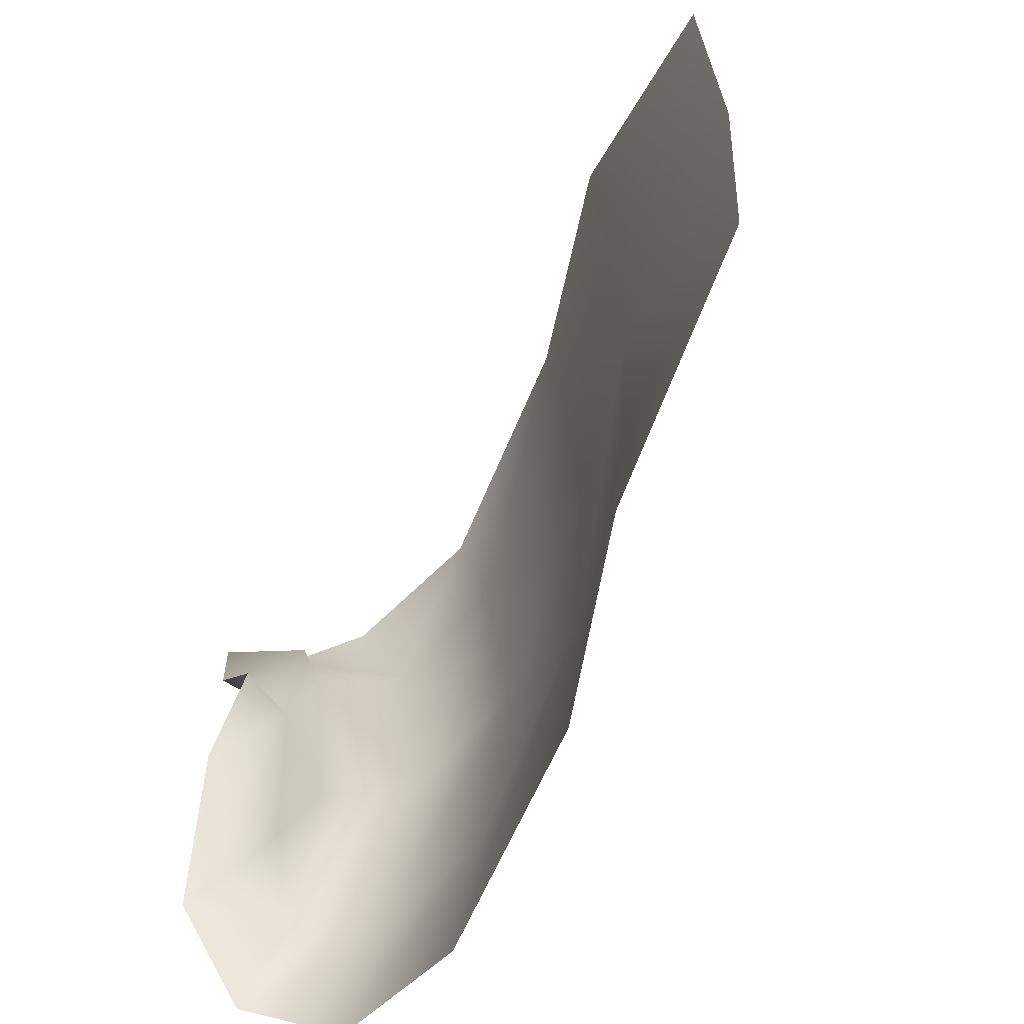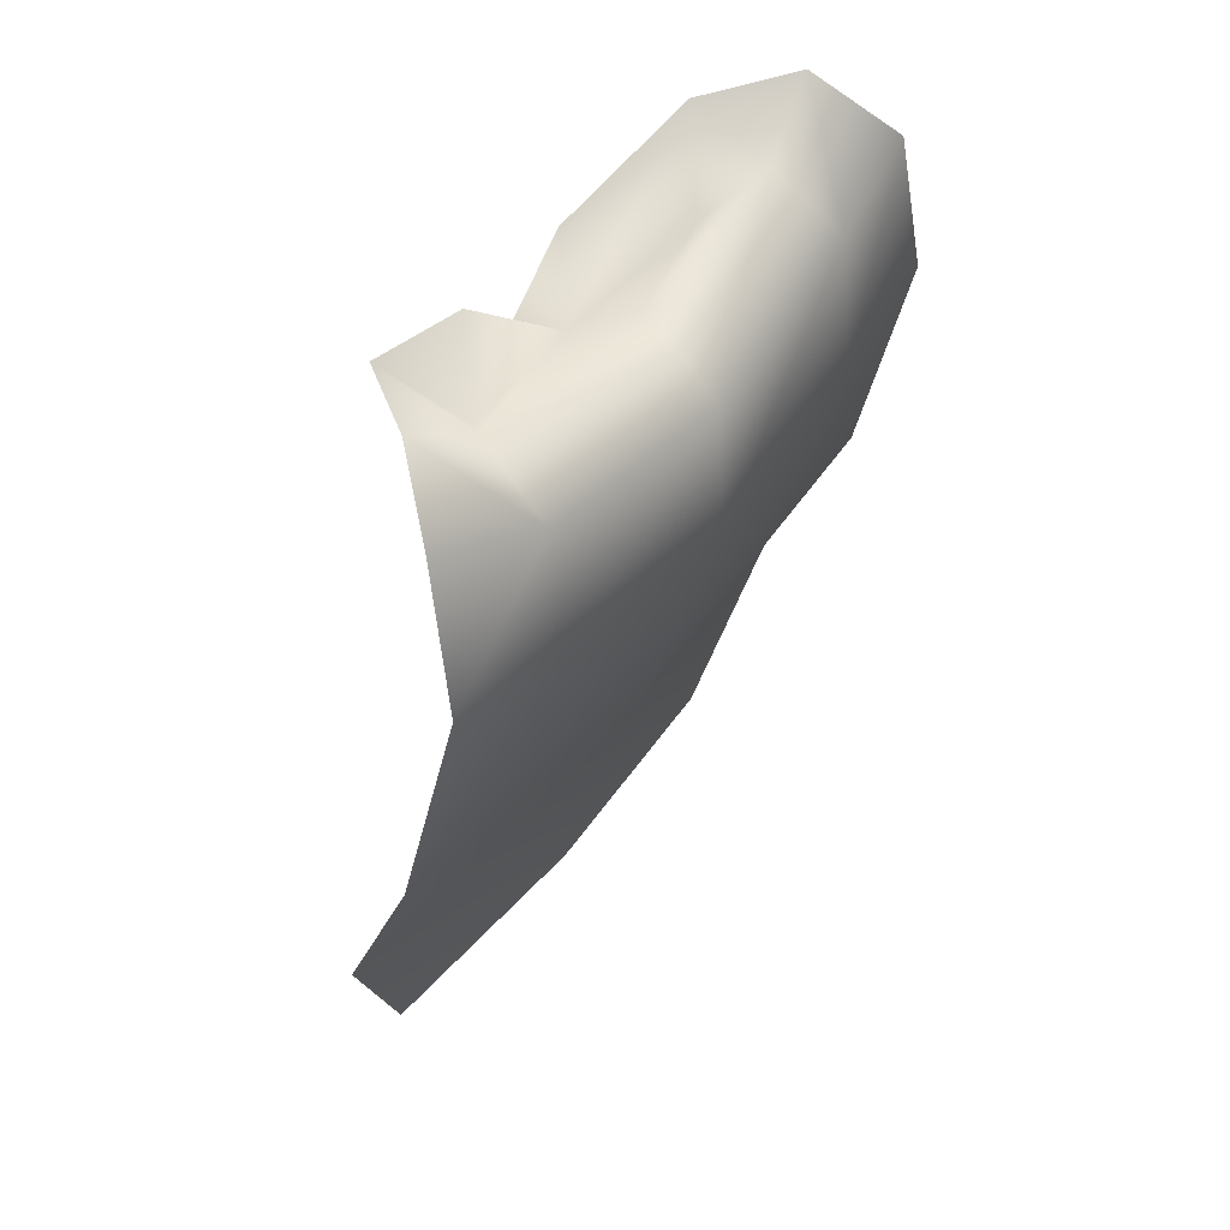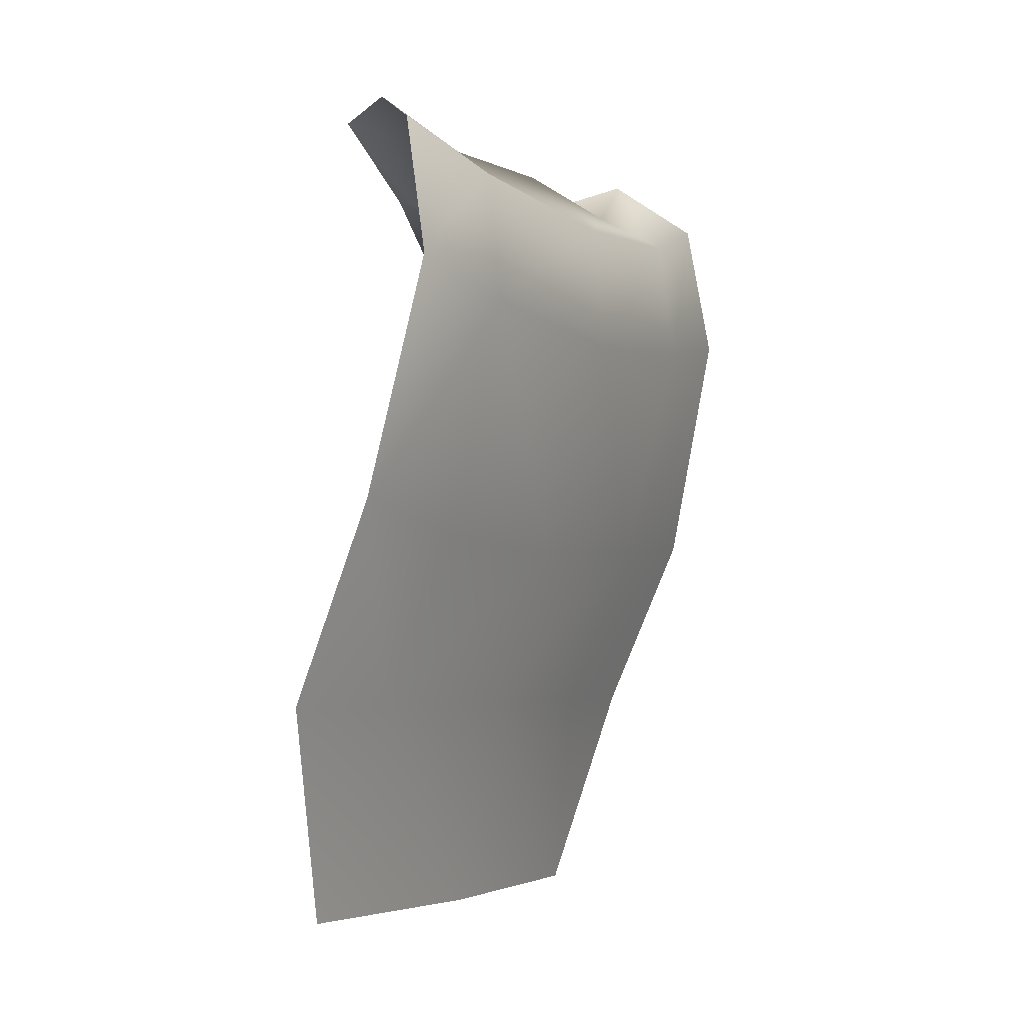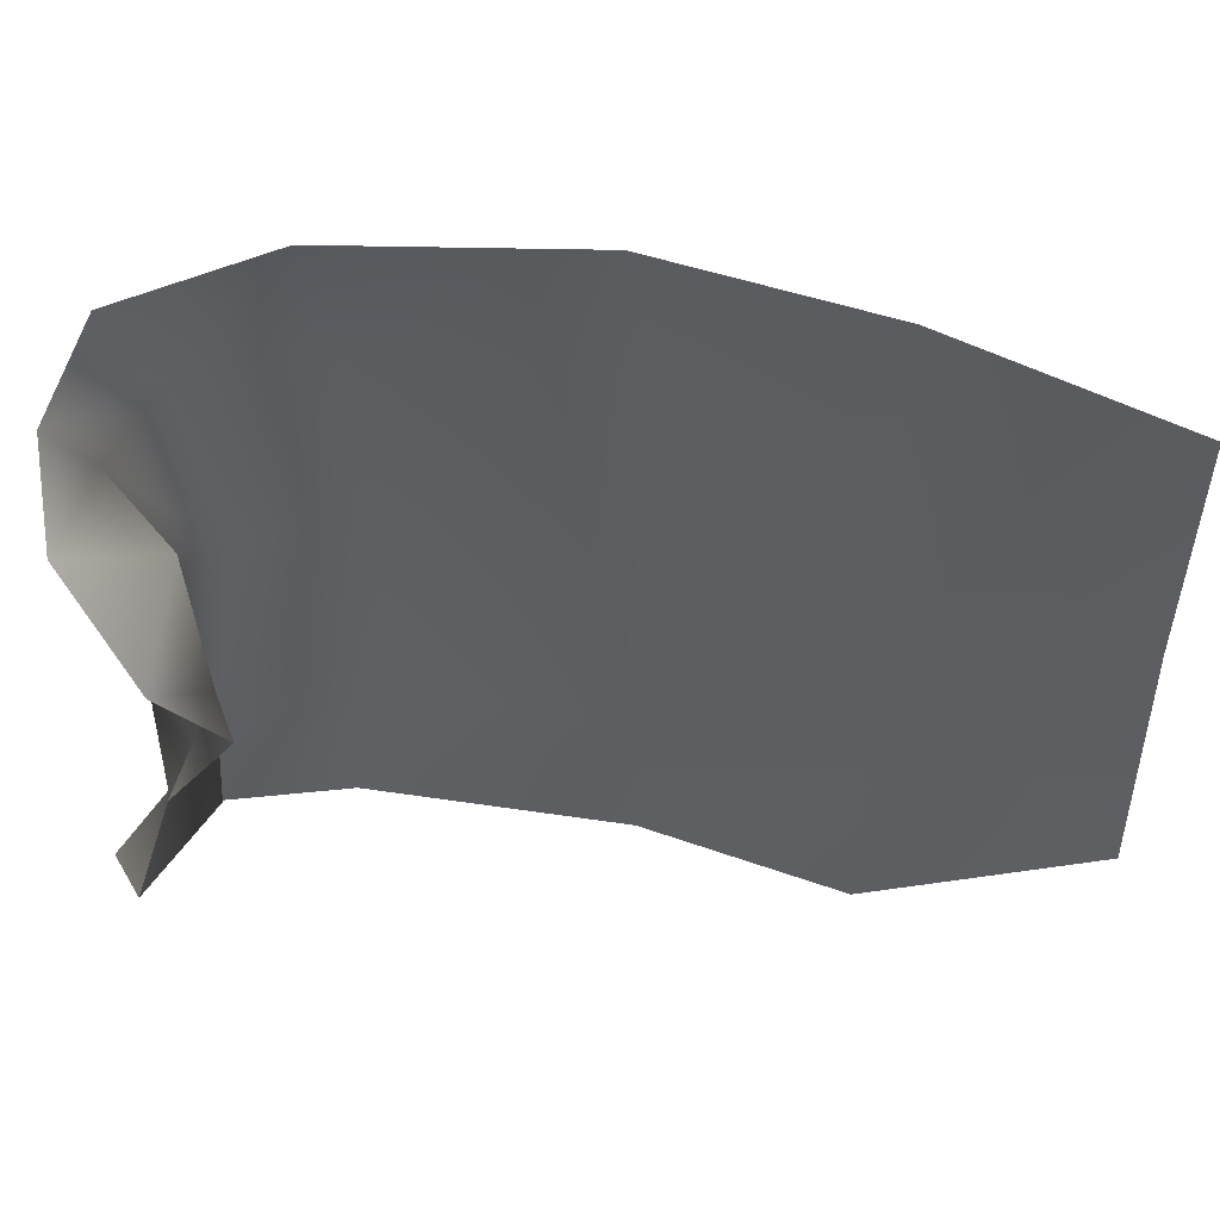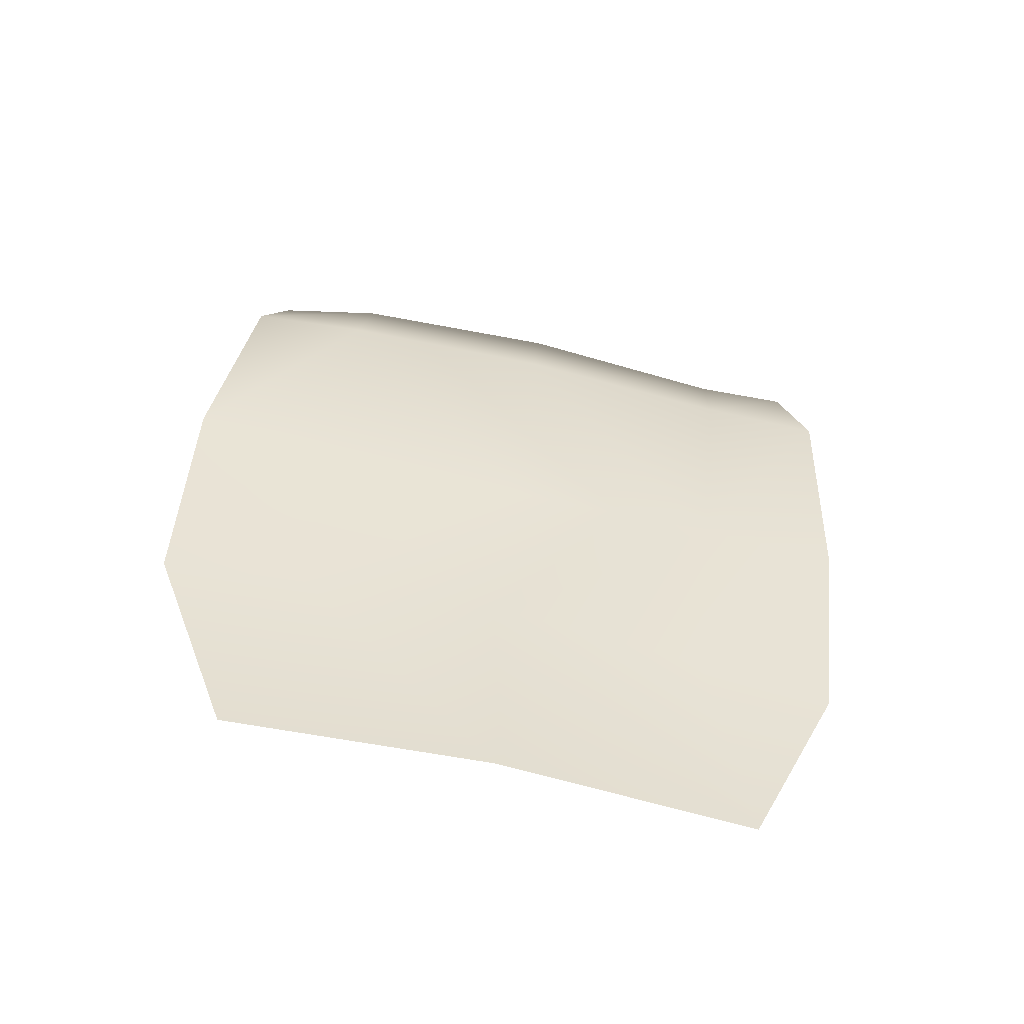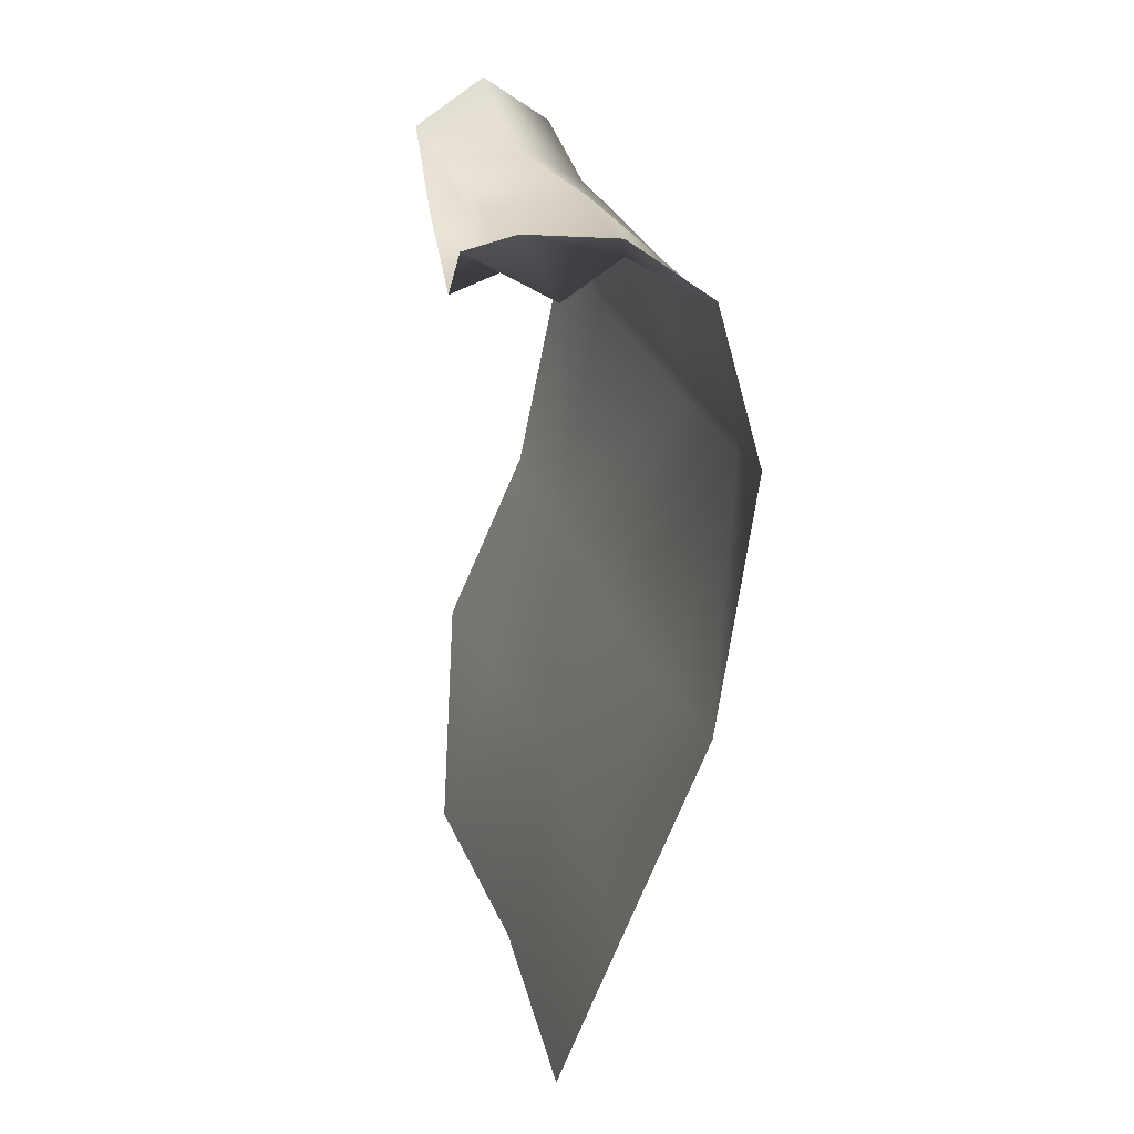
<metadata>
{"format":"obj","ext":"obj","renderer":"f3d","projection":"perspective","resolution":1024,"background":"white","views":[{"elev":-60.4,"azim":-34.1,"up":"+Z"},{"elev":48.2,"azim":36.0,"up":"+Y"},{"elev":-4.4,"azim":28.7,"up":"+Y"},{"elev":50.4,"azim":-92.7,"up":"+Z"},{"elev":-66.1,"azim":76.7,"up":"+Y"},{"elev":24.9,"azim":-15.1,"up":"+Y"}]}
</metadata>
<code>
o D37C_D
v 57.8 -15.74 1.255
v 58.34 -16.05 1.35
v 58.45 -16.19 -0.07685
v 57.93 -15.72 -0.07685
v 57.8 -15.74 1.255
v 58.45 -16.19 -0.07685
v 58.48 -16.97 1.436
v 58.57 -17.11 0.001065
v 58.45 -16.19 -0.07685
v 58.34 -16.05 1.35
v 58.48 -16.97 1.436
v 58.45 -16.19 -0.07685
v 57.8 -15.74 -1.554
v 57.93 -15.72 -0.07685
v 58.45 -16.19 -0.07685
v 58.32 -16.04 -1.585
v 57.8 -15.74 -1.554
v 58.45 -16.19 -0.07685
v 57.8 -15.74 1.255
v 57.93 -15.72 -0.07685
v 57.39 -16.19 -0.07685
v 57.49 -16.1 0.9329
v 57.8 -15.74 1.255
v 57.39 -16.19 -0.07685
v 57 -16.31 -0.03789
v 56.99 -15.9 0.3726
v 57.39 -16.19 -0.07685
v 57.14 -15.59 -1.653
v 56.99 -15.9 -0.5263
v 57.39 -16.19 -0.07685
v 57.49 -16.1 -1.233
v 57.14 -15.59 -1.653
v 57.39 -16.19 -0.07685
v 58.48 -16.97 1.436
v 58.08 -18.58 1.43
v 58.09 -18.66 0.001065
v 58.57 -17.11 0.001065
v 58.48 -16.97 1.436
v 58.09 -18.66 0.001065
v 57.56 -19.77 1.434
v 57.66 -19.77 0.001065
v 58.09 -18.66 0.001065
v 58.08 -18.58 1.43
v 57.56 -19.77 1.434
v 58.09 -18.66 0.001065
v 57.67 -15.49 1.69
v 58.11 -15.78 2.066
v 58.34 -16.05 1.35
v 57.8 -15.74 1.255
v 57.67 -15.49 1.69
v 58.34 -16.05 1.35
v 58.57 -17.11 0.001065
v 58.47 -16.95 -1.515
v 58.32 -16.04 -1.585
v 58.45 -16.19 -0.07685
v 58.57 -17.11 0.001065
v 58.32 -16.04 -1.585
v 57.71 -15.36 -2.037
v 57.8 -15.74 -1.554
v 58.32 -16.04 -1.585
v 58.26 -15.76 -2.301
v 57.71 -15.36 -2.037
v 58.32 -16.04 -1.585
v 58.08 -18.58 -1.428
v 58.47 -16.95 -1.515
v 58.57 -17.11 0.001065
v 58.09 -18.66 0.001065
v 58.08 -18.58 -1.428
v 58.57 -17.11 0.001065
v 58.41 -16.77 -2.409
v 58.47 -16.95 -1.515
v 58.08 -18.58 -1.428
v 58.05 -18.49 -2.424
v 58.41 -16.77 -2.409
v 58.08 -18.58 -1.428
v 57.66 -19.77 0.001065
v 57.56 -19.77 -1.432
v 58.08 -18.58 -1.428
v 58.09 -18.66 0.001065
v 57.66 -19.77 0.001065
v 58.08 -18.58 -1.428
v 58.03 -18.41 2.42
v 58.08 -18.58 1.43
v 58.48 -16.97 1.436
v 58.35 -16.78 2.232
v 58.03 -18.41 2.42
v 58.48 -16.97 1.436
v 56.99 -15.9 0.3726
v 57.14 -15.53 1.323
v 57.49 -16.1 0.9329
v 57.39 -16.19 -0.07685
v 56.99 -15.9 0.3726
v 57.49 -16.1 0.9329
v 57.93 -15.72 -0.07685
v 57.8 -15.74 -1.554
v 57.49 -16.1 -1.233
v 57.39 -16.19 -0.07685
v 57.93 -15.72 -0.07685
v 57.49 -16.1 -1.233
v 57.8 -15.74 -1.554
v 57.14 -15.59 -1.653
v 57.49 -16.1 -1.233
v 57.49 -16.1 0.9329
v 57.14 -15.53 1.323
v 57.8 -15.74 1.255
v 57.71 -15.36 -2.037
v 57.14 -15.59 -1.653
v 57.8 -15.74 -1.554
v 58.03 -18.41 2.42
v 57.47 -19.77 2.405
v 57.56 -19.77 1.434
v 58.08 -18.58 1.43
v 58.03 -18.41 2.42
v 57.56 -19.77 1.434
v 58.47 -16.95 -1.515
v 58.41 -16.77 -2.409
v 58.26 -15.76 -2.301
v 58.32 -16.04 -1.585
v 58.47 -16.95 -1.515
v 58.26 -15.76 -2.301
v 57.56 -19.77 -1.432
v 57.47 -19.77 -2.41
v 58.05 -18.49 -2.424
v 58.08 -18.58 -1.428
v 57.56 -19.77 -1.432
v 58.05 -18.49 -2.424
v 58.34 -16.05 1.35
v 58.11 -15.78 2.066
v 58.35 -16.78 2.232
v 58.48 -16.97 1.436
v 58.34 -16.05 1.35
v 58.35 -16.78 2.232
v 57.8 -15.74 1.255
v 57.14 -15.53 1.323
v 57.67 -15.49 1.69
v 57.39 -16.19 -0.07685
v 56.99 -15.9 -0.5263
v 57 -16.31 -0.03789
v 57.56 -19.77 1.434
v 57.23 -21.27 1.78
v 57.33 -21.28 0.001065
v 57.66 -19.77 0.001065
v 57.56 -19.77 1.434
v 57.33 -21.28 0.001065
v 57.56 -19.77 1.434
v 57.47 -19.77 2.405
v 57.23 -21.27 1.78
v 57.23 -21.27 -1.778
v 57.56 -19.77 -1.432
v 57.66 -19.77 0.001065
v 57.33 -21.28 0.001065
v 57.23 -21.27 -1.778
v 57.66 -19.77 0.001065
v 57.23 -21.27 -1.778
v 57.47 -19.77 -2.41
v 57.56 -19.77 -1.432
f 1 2 3
f 4 5 6
f 7 8 9
f 10 11 12
f 13 14 15
f 16 17 18
f 19 20 21
f 22 23 24
f 25 26 27
f 28 29 30
f 31 32 33
f 34 35 36
f 37 38 39
f 40 41 42
f 43 44 45
f 46 47 48
f 49 50 51
f 52 53 54
f 55 56 57
f 58 59 60
f 61 62 63
f 64 65 66
f 67 68 69
f 70 71 72
f 73 74 75
f 76 77 78
f 79 80 81
f 82 83 84
f 85 86 87
f 88 89 90
f 91 92 93
f 94 95 96
f 97 98 99
f 100 101 102
f 103 104 105
f 106 107 108
f 109 110 111
f 112 113 114
f 115 116 117
f 118 119 120
f 121 122 123
f 124 125 126
f 127 128 129
f 130 131 132
f 133 134 135
f 136 137 138
f 139 140 141
f 142 143 144
f 145 146 147
f 148 149 150
f 151 152 153
f 154 155 156

</code>
